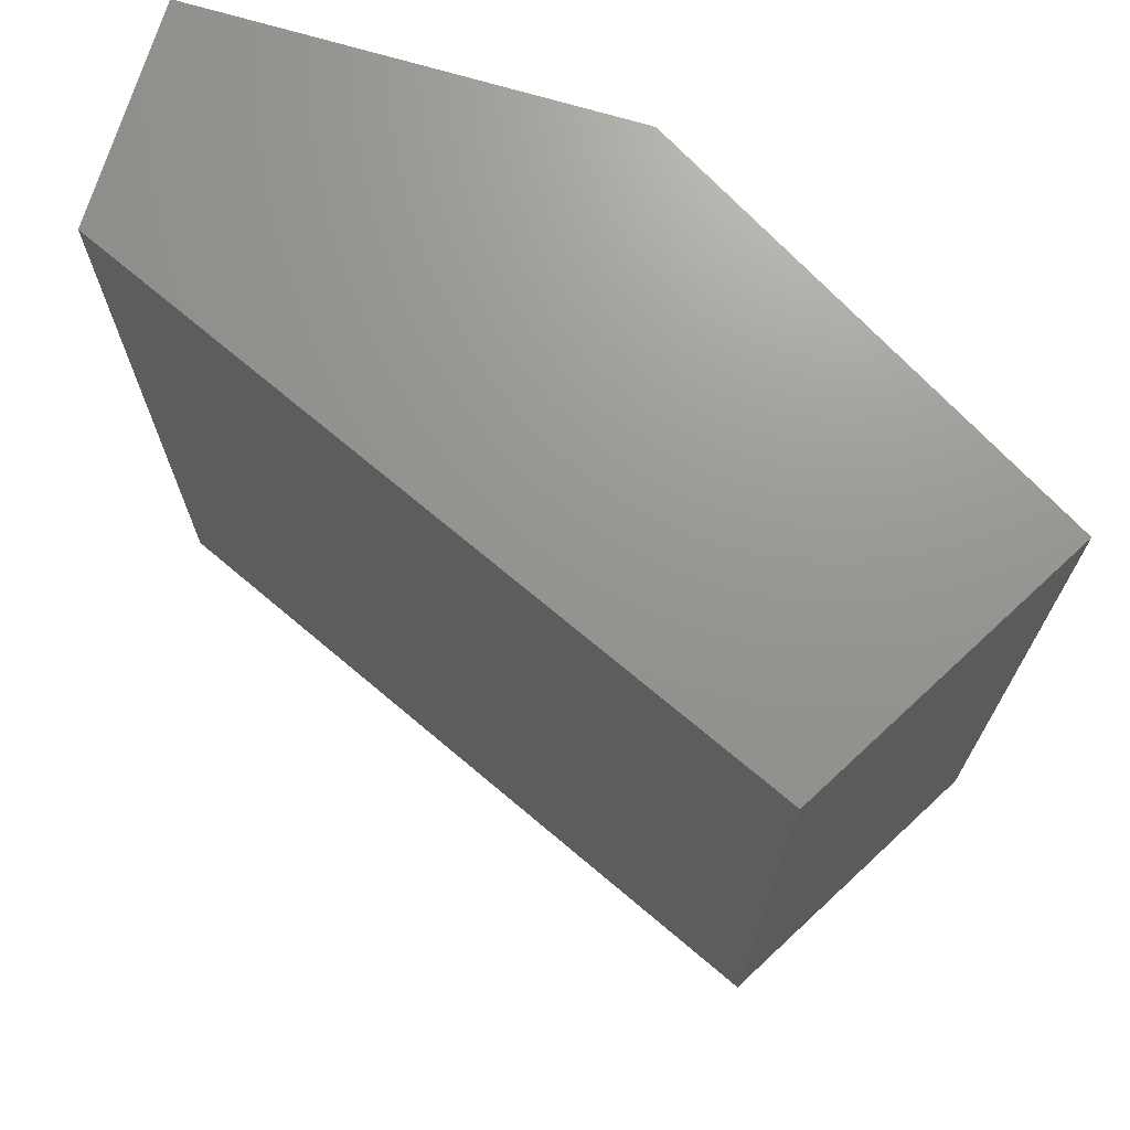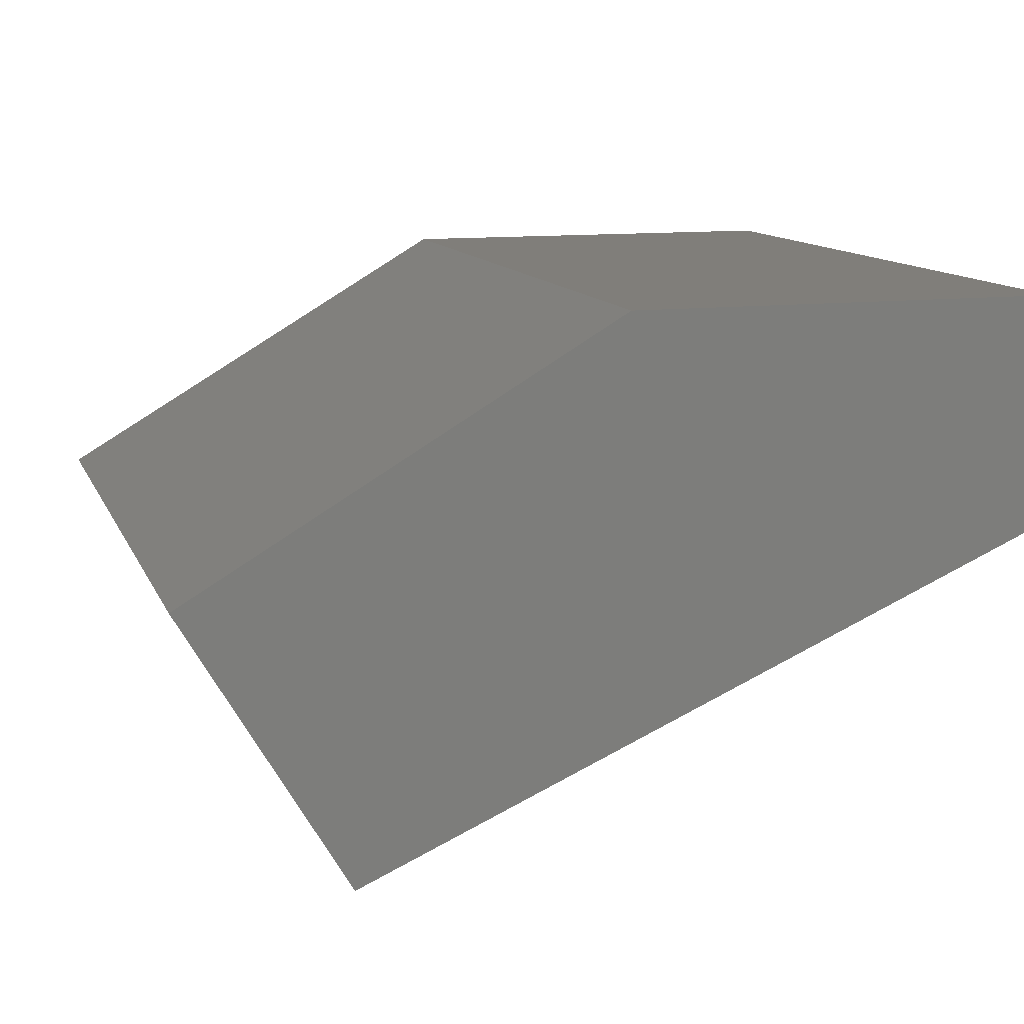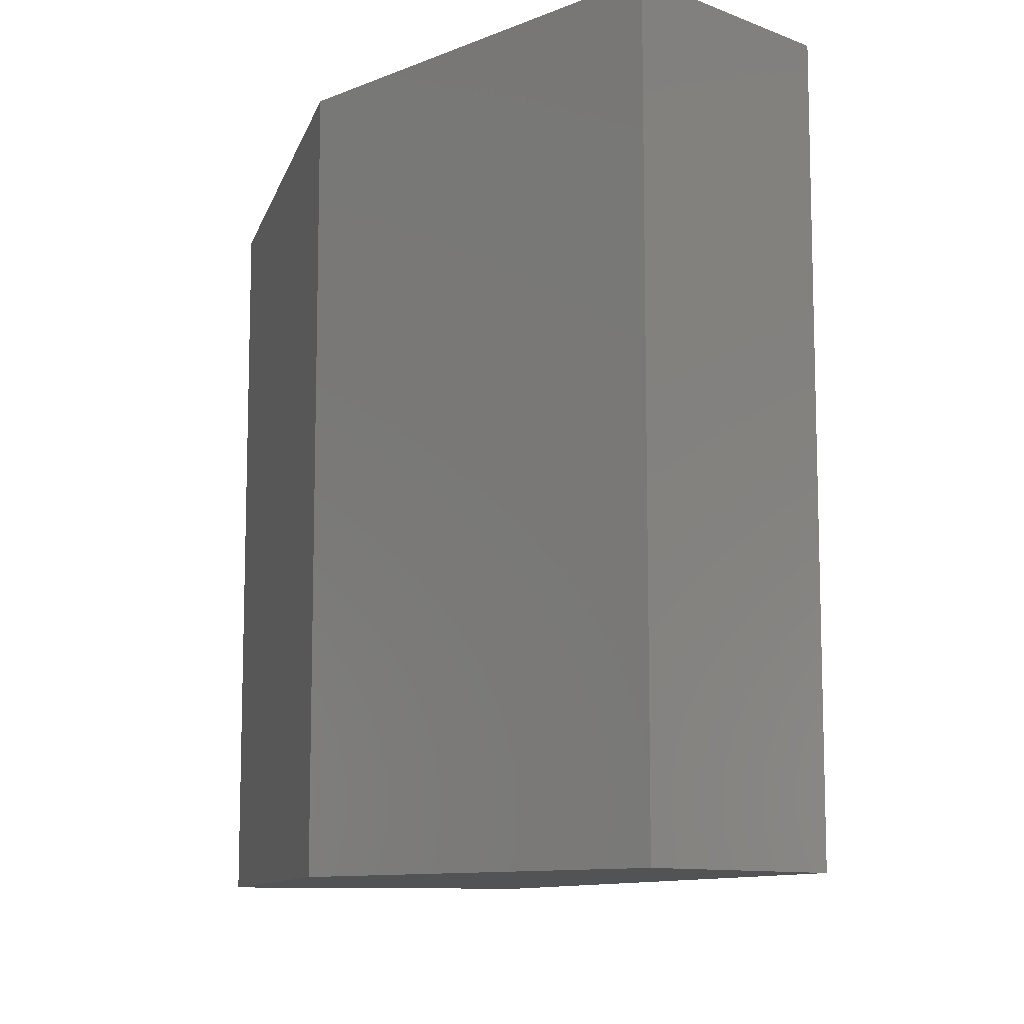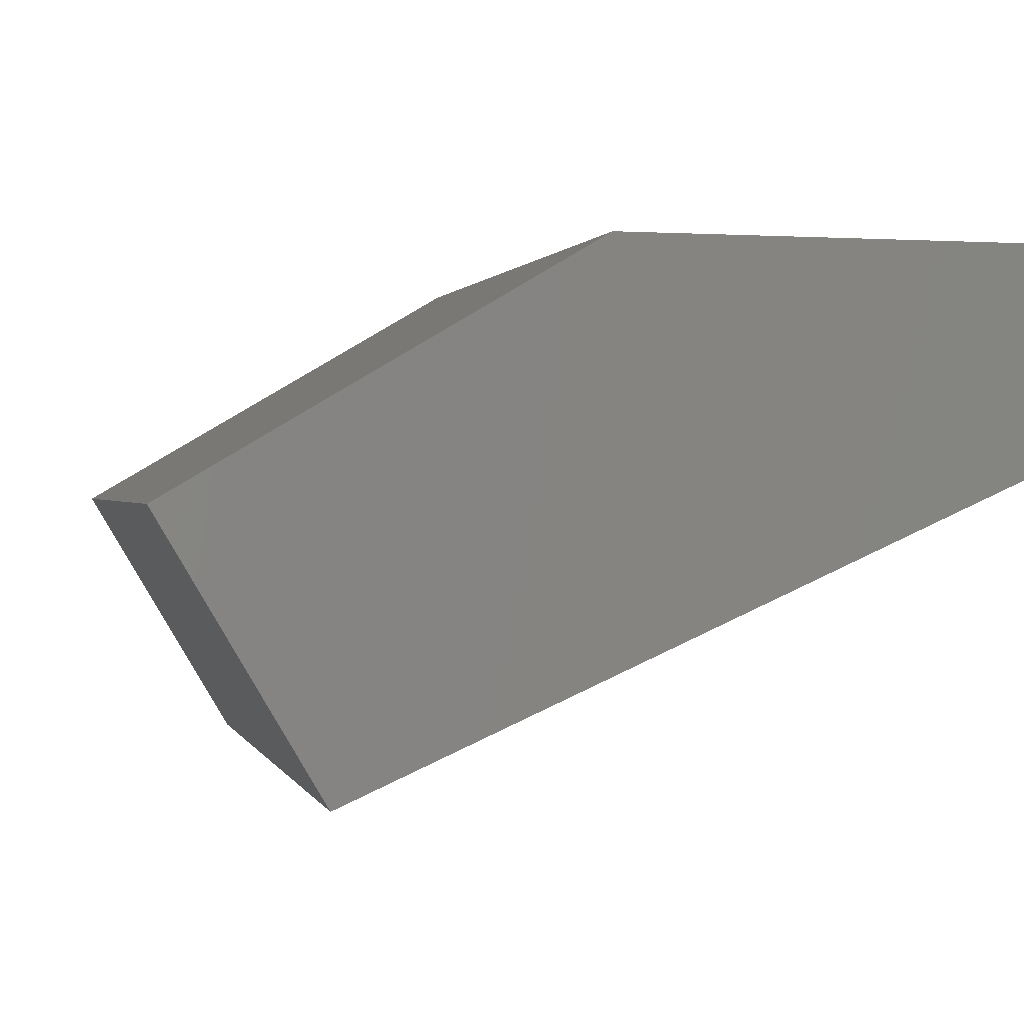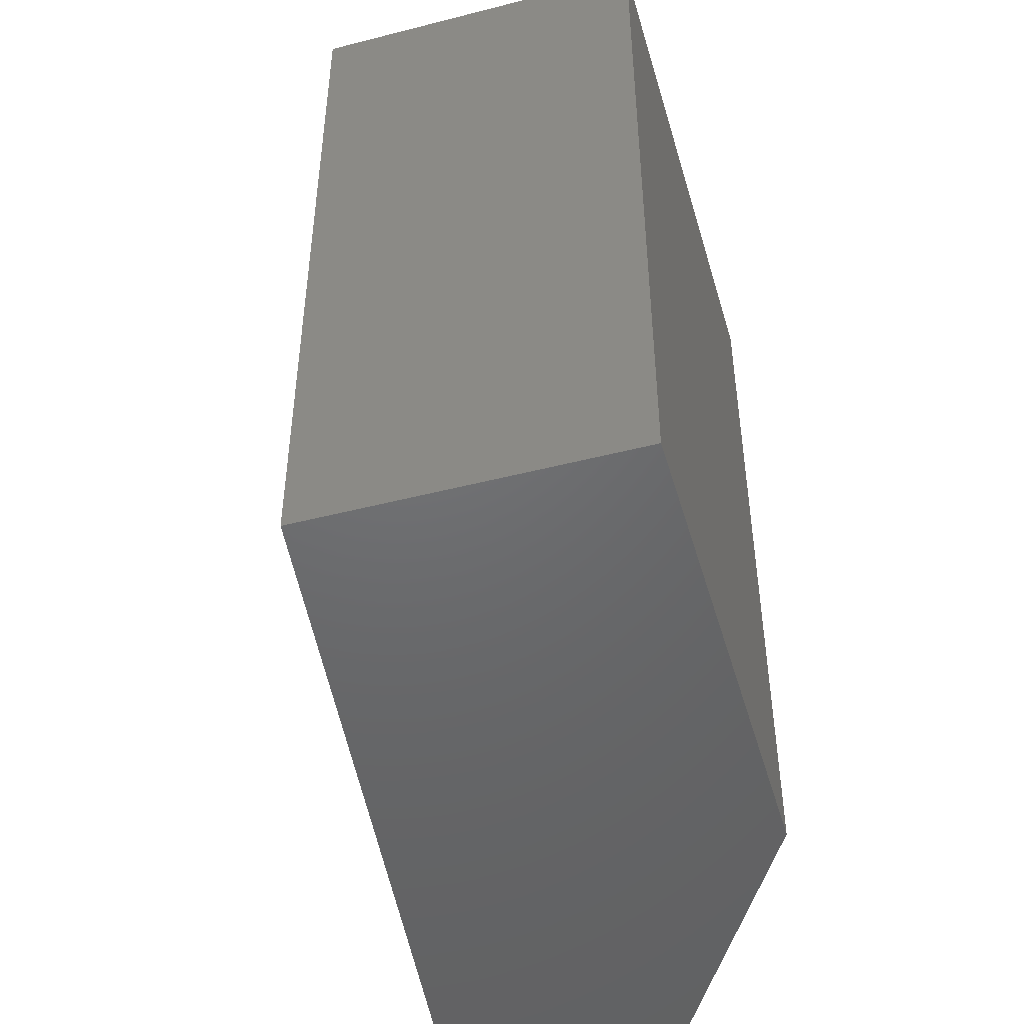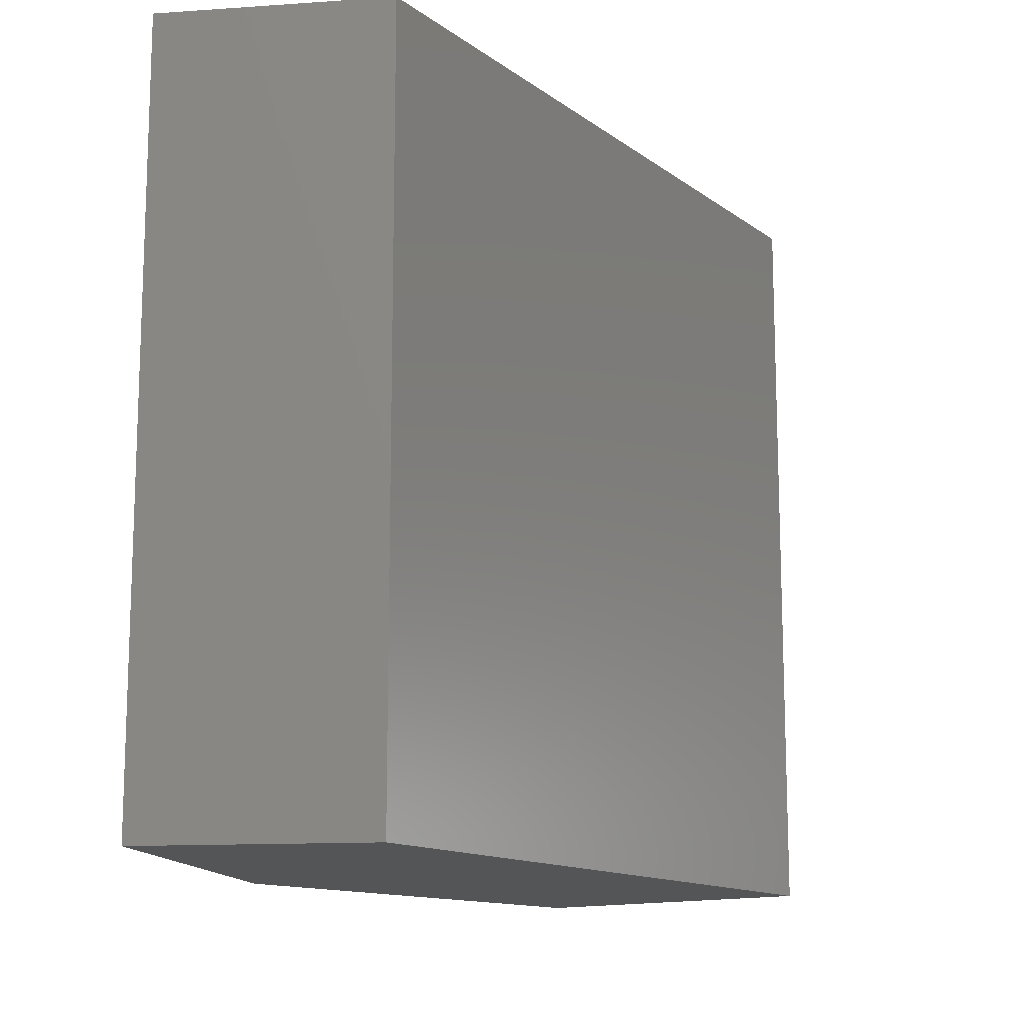
<metadata>
{"format":"stl","ext":"stl","renderer":"f3d","projection":"perspective","resolution":1024,"background":"white","views":[{"elev":70.6,"azim":16.6,"up":"+Z"},{"elev":12.1,"azim":163.3,"up":"+Y"},{"elev":-10.2,"azim":-134.5,"up":"+Z"},{"elev":0.7,"azim":165.7,"up":"+Y"},{"elev":-48.2,"azim":75.6,"up":"+Z"},{"elev":-13.2,"azim":-81.1,"up":"+Z"}]}
</metadata>
<code>
# stl→obj: 10 verts, 16 faces
v 0.01848 0.005227 0.01558
v 0.01199 -0.005795 0.01558
v 0.01848 0.005227 -0.01442
v 0.01199 -0.005795 -0.01442
v 0.001478 0.01523 0.01558
v 0.001478 0.01523 -0.01442
v -0.01552 0.01523 0.01558
v -0.01552 0.01523 -0.01442
v -0.01552 0.006227 0.01558
v -0.01552 0.006227 -0.01442
f 1 2 3
f 3 2 4
f 5 1 6
f 6 1 3
f 7 5 8
f 8 5 6
f 9 7 10
f 10 7 8
f 2 9 4
f 4 9 10
f 4 10 3
f 3 10 6
f 6 10 8
f 2 1 9
f 9 1 5
f 9 5 7

</code>
